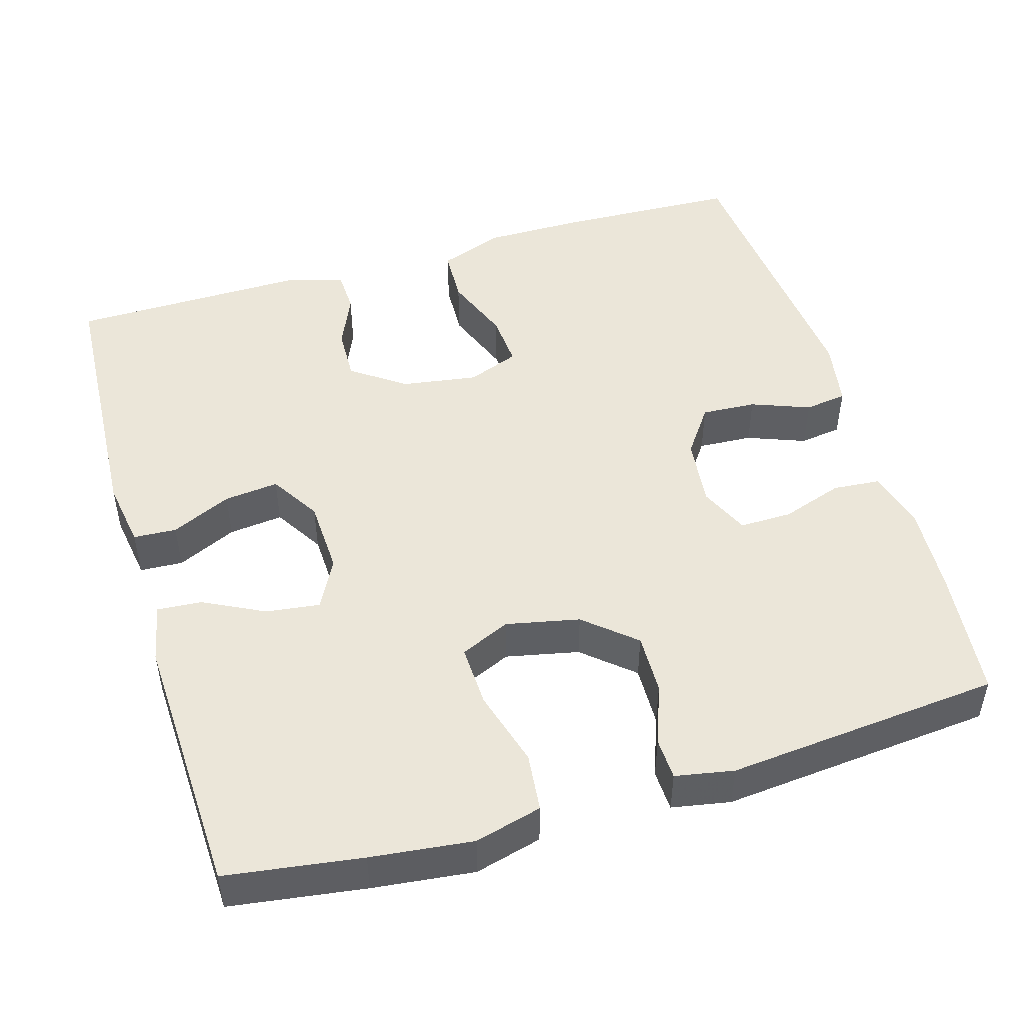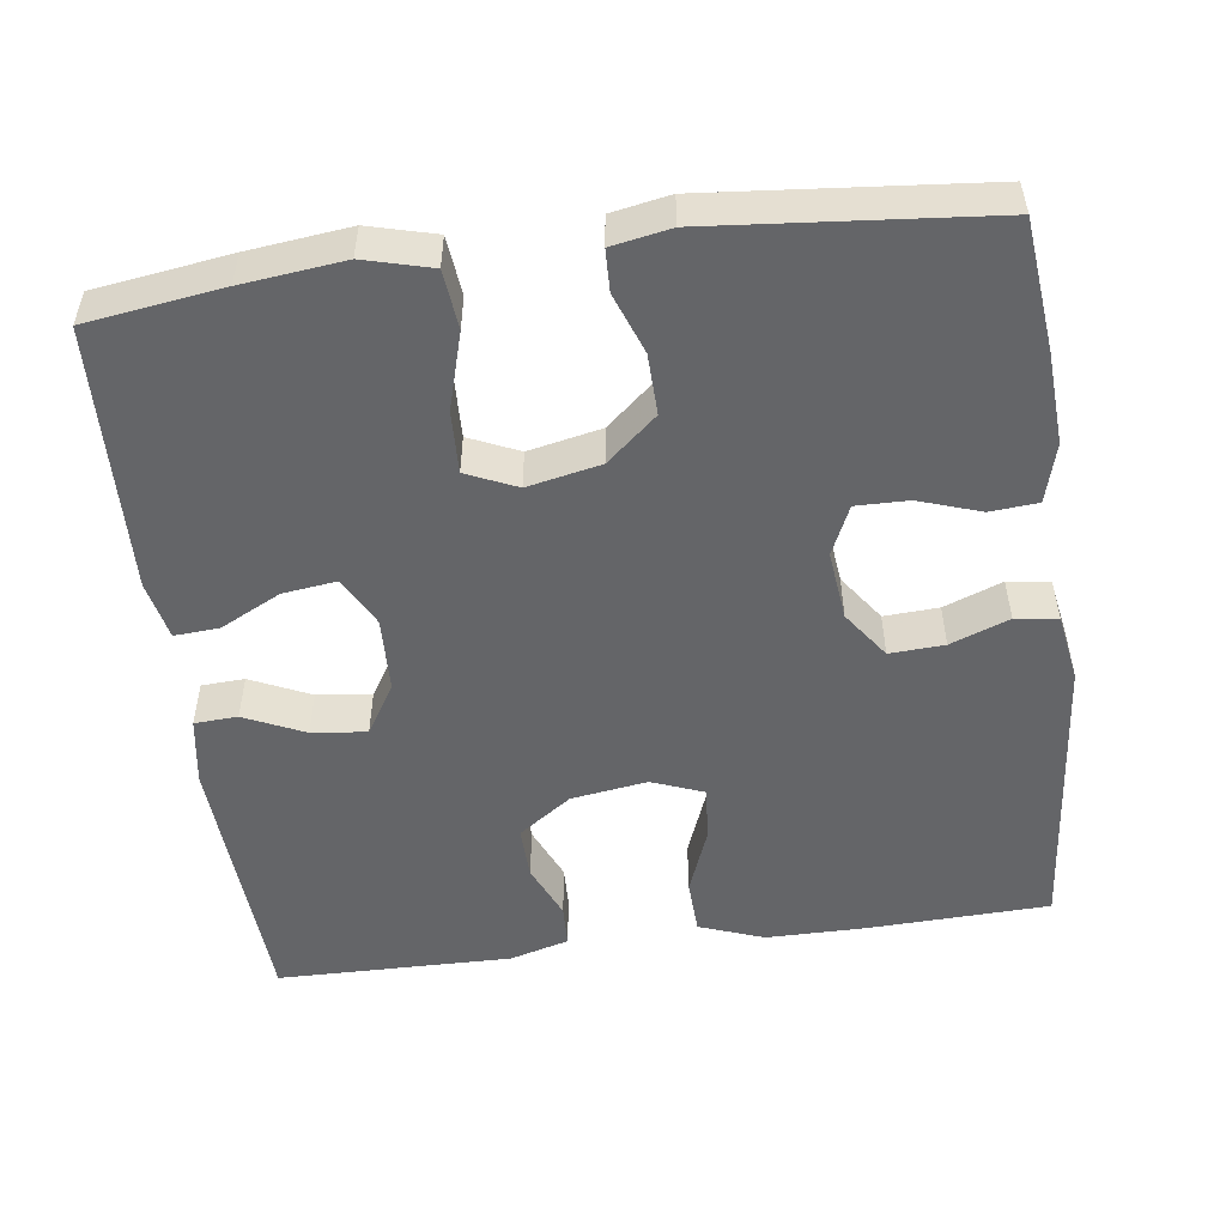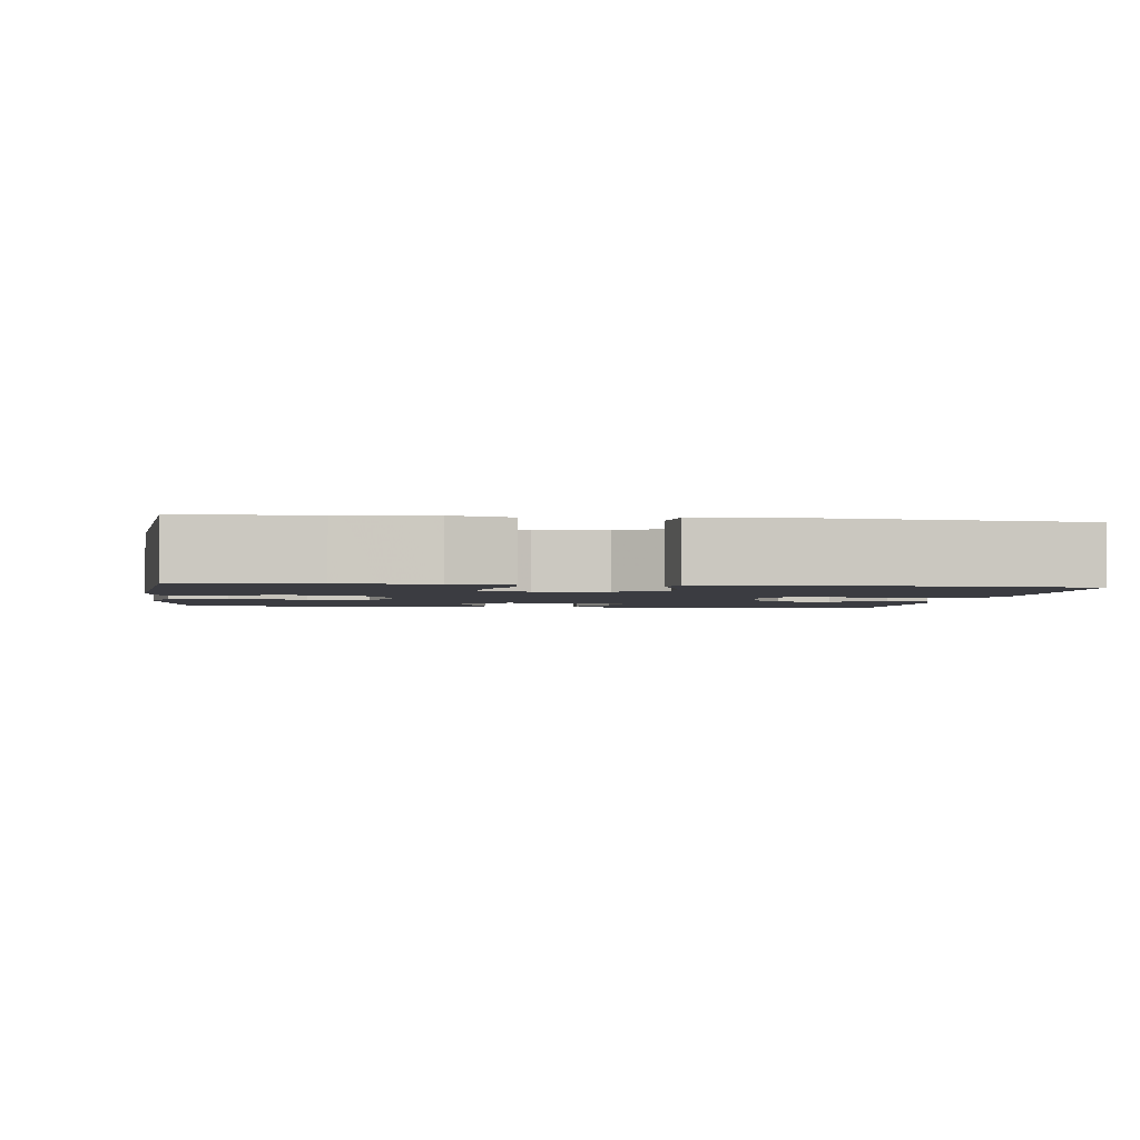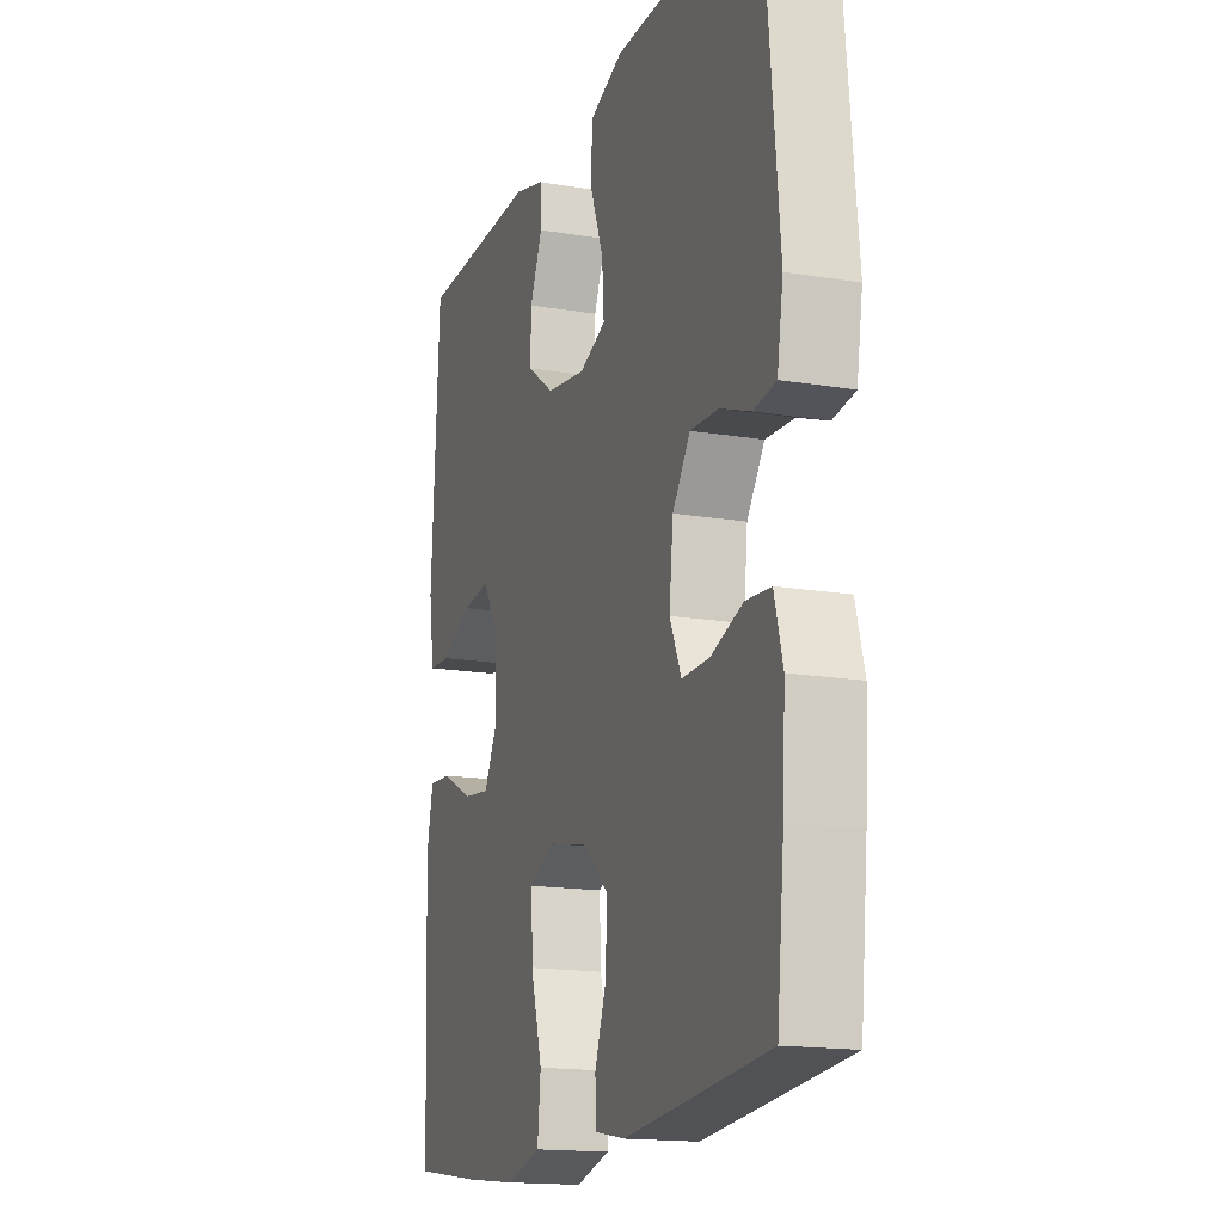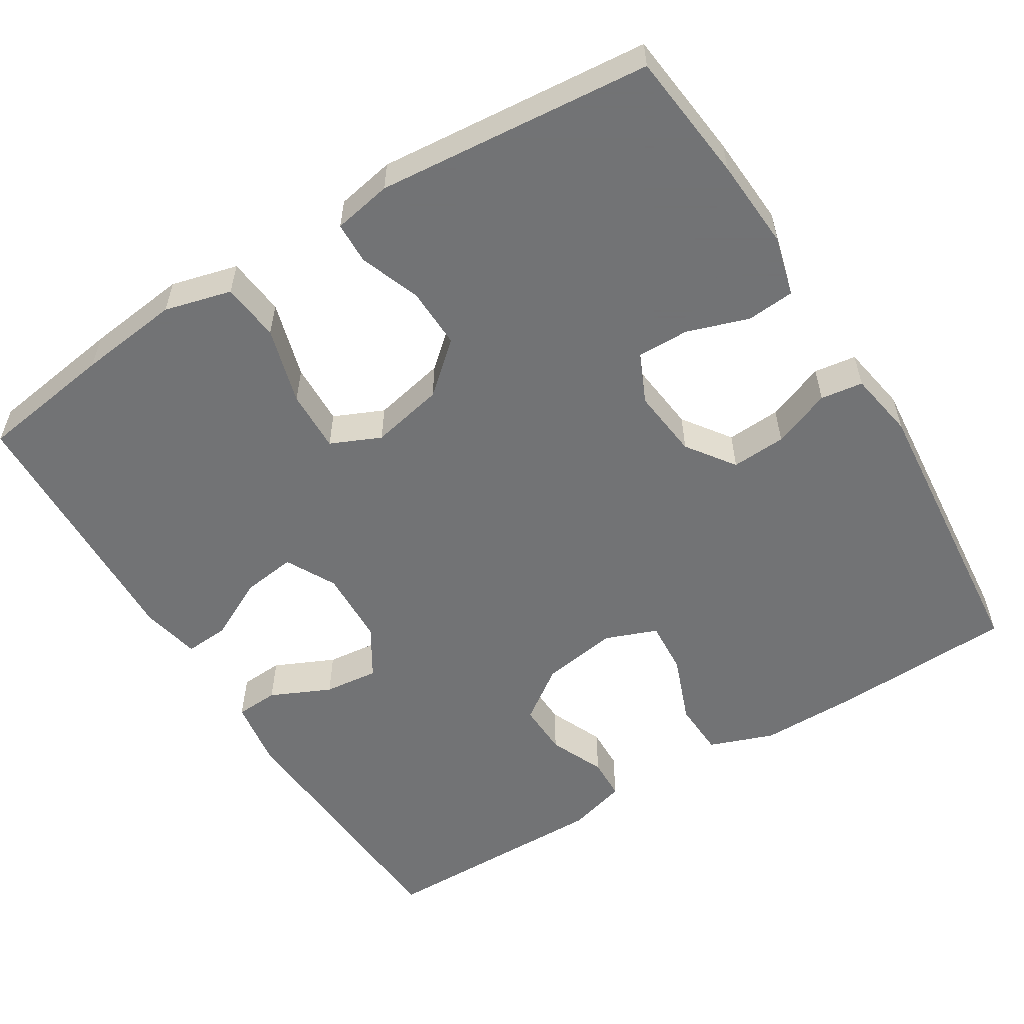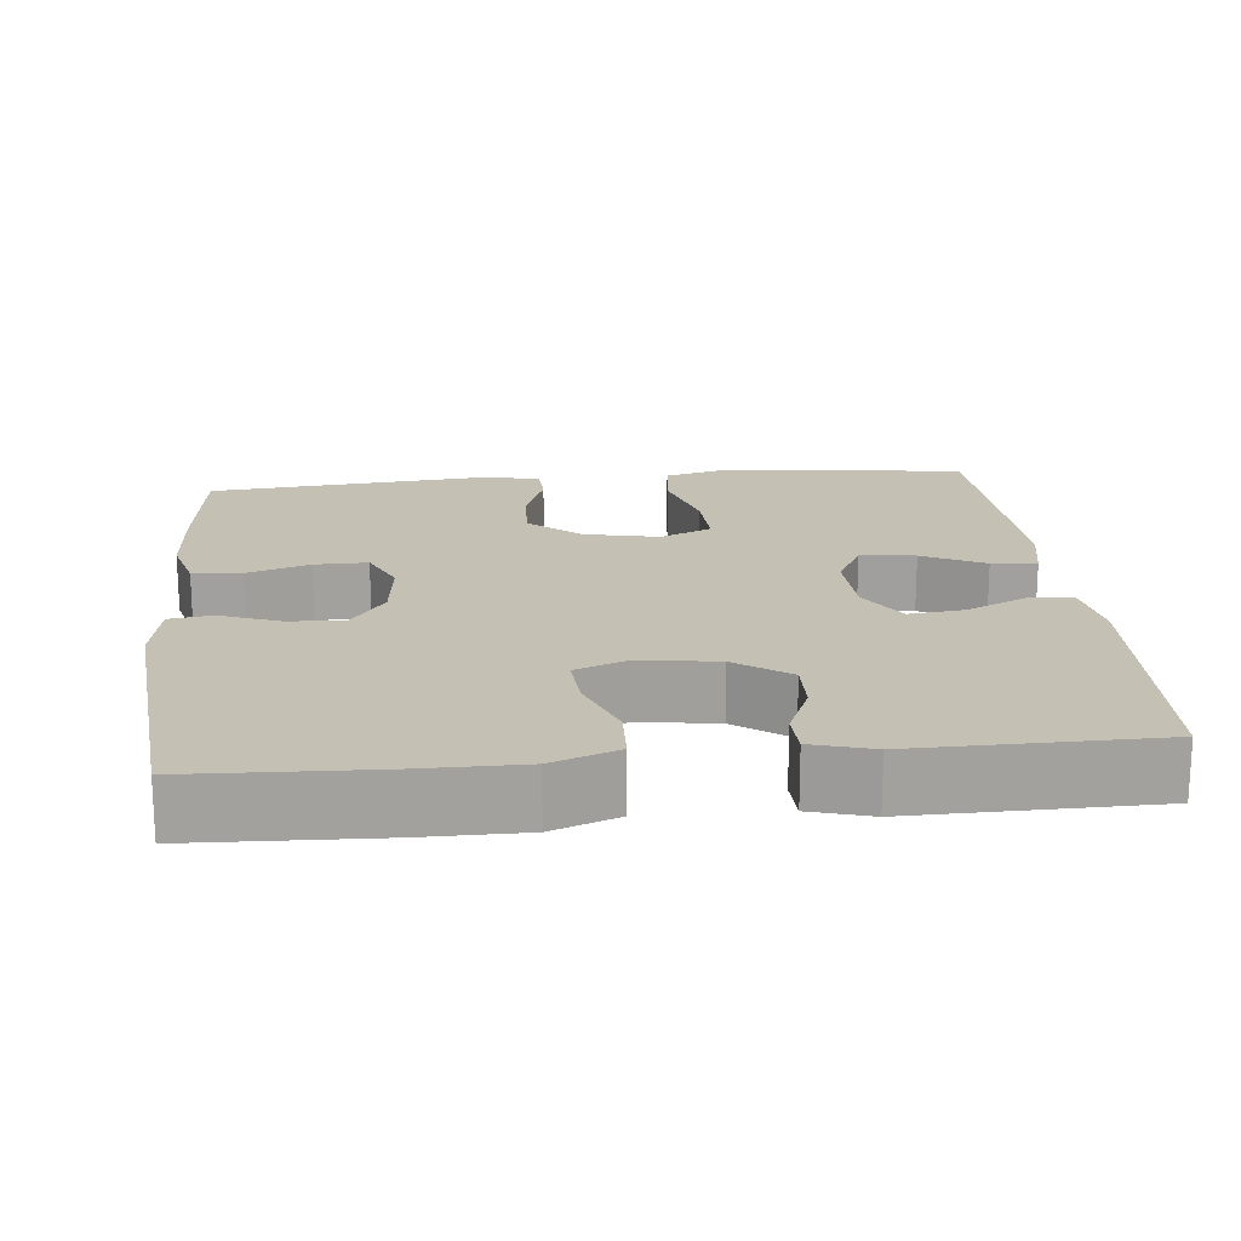
<metadata>
{"format":"obj","ext":"obj","renderer":"f3d","projection":"perspective","resolution":1024,"background":"white","views":[{"elev":48.5,"azim":163.5,"up":"+Y"},{"elev":-51.6,"azim":-172.4,"up":"+Y"},{"elev":-2.2,"azim":-97.4,"up":"+Y"},{"elev":-16.3,"azim":-109.0,"up":"+Z"},{"elev":-55.7,"azim":-148.1,"up":"+Y"},{"elev":18.4,"azim":-5.7,"up":"+Y"}]}
</metadata>
<code>
v 0.5 0.07 -0.5
v 0.324 0.07 -0.525
v 0.192 0.07 -0.54
v 0.105 0.07 -0.517
v 0.097 0.07 -0.441
v 0.126 0.07 -0.341
v 0.129 0.07 -0.26
v 0.064 0.07 -0.231
v -0.031 0.07 -0.251
v -0.096 0.07 -0.307
v -0.094 0.07 -0.386
v -0.065 0.07 -0.465
v -0.067 0.07 -0.519
v -0.143 0.07 -0.533
v -0.5 0.07 -0.5
v -0.518 0.07 -0.33
v -0.525 0.07 -0.212
v -0.504 0.07 -0.135
v -0.442 0.07 -0.13
v -0.362 0.07 -0.157
v -0.294 0.07 -0.158
v -0.265 0.07 -0.094
v -0.275 0.07 -0.003
v -0.319 0.07 0.059
v -0.39 0.07 0.055
v -0.466 0.07 0.026
v -0.521 0.07 0.034
v -0.536 0.07 0.122
v -0.5 0.07 0.5
v -0.265 0.07 0.509
v -0.135 0.07 0.509
v -0.051 0.07 0.478
v -0.048 0.07 0.406
v -0.082 0.07 0.318
v -0.087 0.07 0.248
v -0.02 0.07 0.222
v 0.079 0.07 0.237
v 0.148 0.07 0.286
v 0.146 0.07 0.355
v 0.115 0.07 0.427
v 0.117 0.07 0.482
v 0.194 0.07 0.504
v 0.5 0.07 0.5
v 0.52 0.07 0.146
v 0.506 0.07 0.057
v 0.45 0.07 0.054
v 0.372 0.07 0.09
v 0.301 0.07 0.098
v 0.261 0.07 0.033
v 0.257 0.07 -0.065
v 0.291 0.07 -0.13
v 0.361 0.07 -0.121
v 0.44 0.07 -0.081
v 0.498 0.07 -0.077
v 0.514 0.07 -0.154
v 0.5 0 -0.5
v 0.324 0 -0.525
v 0.192 0 -0.54
v 0.105 0 -0.517
v 0.097 0 -0.441
v 0.126 0 -0.341
v 0.129 0 -0.26
v 0.064 0 -0.231
v -0.031 0 -0.251
v -0.096 0 -0.307
v -0.094 0 -0.386
v -0.065 0 -0.465
v -0.067 0 -0.519
v -0.143 0 -0.533
v -0.5 0 -0.5
v -0.518 0 -0.33
v -0.525 0 -0.212
v -0.504 0 -0.135
v -0.442 0 -0.13
v -0.362 0 -0.157
v -0.294 0 -0.158
v -0.265 0 -0.094
v -0.275 0 -0.003
v -0.319 0 0.059
v -0.39 0 0.055
v -0.466 0 0.026
v -0.521 0 0.034
v -0.536 0 0.122
v -0.5 0 0.5
v -0.265 0 0.509
v -0.135 0 0.509
v -0.051 0 0.478
v -0.048 0 0.406
v -0.082 0 0.318
v -0.087 0 0.248
v -0.02 0 0.222
v 0.079 0 0.237
v 0.148 0 0.286
v 0.146 0 0.355
v 0.115 0 0.427
v 0.117 0 0.482
v 0.194 0 0.504
v 0.5 0 0.5
v 0.52 0 0.146
v 0.506 0 0.057
v 0.45 0 0.054
v 0.372 0 0.09
v 0.301 0 0.098
v 0.261 0 0.033
v 0.257 0 -0.065
v 0.291 0 -0.13
v 0.361 0 -0.121
v 0.44 0 -0.081
v 0.498 0 -0.077
v 0.514 0 -0.154
f 52 53 54 55
f 51 52 55 1
f 44 45 46 47
f 44 47 48
f 43 44 48
f 42 43 48 49
f 39 40 41 42
f 38 39 42 49
f 31 32 33 34
f 31 34 35
f 30 31 35
f 29 30 35
f 28 29 35
f 25 26 27 28
f 24 25 28 35
f 23 24 35 36
f 17 18 19 20
f 17 20 21
f 16 17 21
f 15 16 21
f 14 15 21
f 11 12 13 14
f 10 11 14 21
f 9 10 21 22
f 3 4 5 6
f 3 6 7
f 51 1 2 3
f 50 51 3 7
f 37 38 49 50
f 8 9 22 23
f 23 36 37 50
f 7 8 23 50
f 110 109 108 107
f 56 110 107 106
f 102 101 100 99
f 103 102 99
f 103 99 98
f 104 103 98 97
f 97 96 95 94
f 104 97 94 93
f 89 88 87 86
f 90 89 86
f 90 86 85
f 90 85 84
f 90 84 83
f 83 82 81 80
f 90 83 80 79
f 91 90 79 78
f 75 74 73 72
f 76 75 72
f 76 72 71
f 76 71 70
f 76 70 69
f 69 68 67 66
f 76 69 66 65
f 77 76 65 64
f 61 60 59 58
f 62 61 58
f 58 57 56 106
f 62 58 106 105
f 105 104 93 92
f 78 77 64 63
f 105 92 91 78
f 105 78 63 62
f 1 56 57 2
f 2 57 58 3
f 3 58 59 4
f 4 59 60 5
f 5 60 61 6
f 6 61 62 7
f 7 62 63 8
f 8 63 64 9
f 9 64 65 10
f 10 65 66 11
f 11 66 67 12
f 12 67 68 13
f 13 68 69 14
f 14 69 70 15
f 15 70 71 16
f 16 71 72 17
f 17 72 73 18
f 18 73 74 19
f 19 74 75 20
f 20 75 76 21
f 21 76 77 22
f 22 77 78 23
f 23 78 79 24
f 24 79 80 25
f 25 80 81 26
f 26 81 82 27
f 27 82 83 28
f 28 83 84 29
f 29 84 85 30
f 30 85 86 31
f 31 86 87 32
f 32 87 88 33
f 33 88 89 34
f 34 89 90 35
f 35 90 91 36
f 36 91 92 37
f 37 92 93 38
f 38 93 94 39
f 39 94 95 40
f 40 95 96 41
f 41 96 97 42
f 42 97 98 43
f 43 98 99 44
f 44 99 100 45
f 45 100 101 46
f 46 101 102 47
f 47 102 103 48
f 48 103 104 49
f 49 104 105 50
f 50 105 106 51
f 51 106 107 52
f 52 107 108 53
f 53 108 109 54
f 54 109 110 55
f 55 110 56 1

</code>
